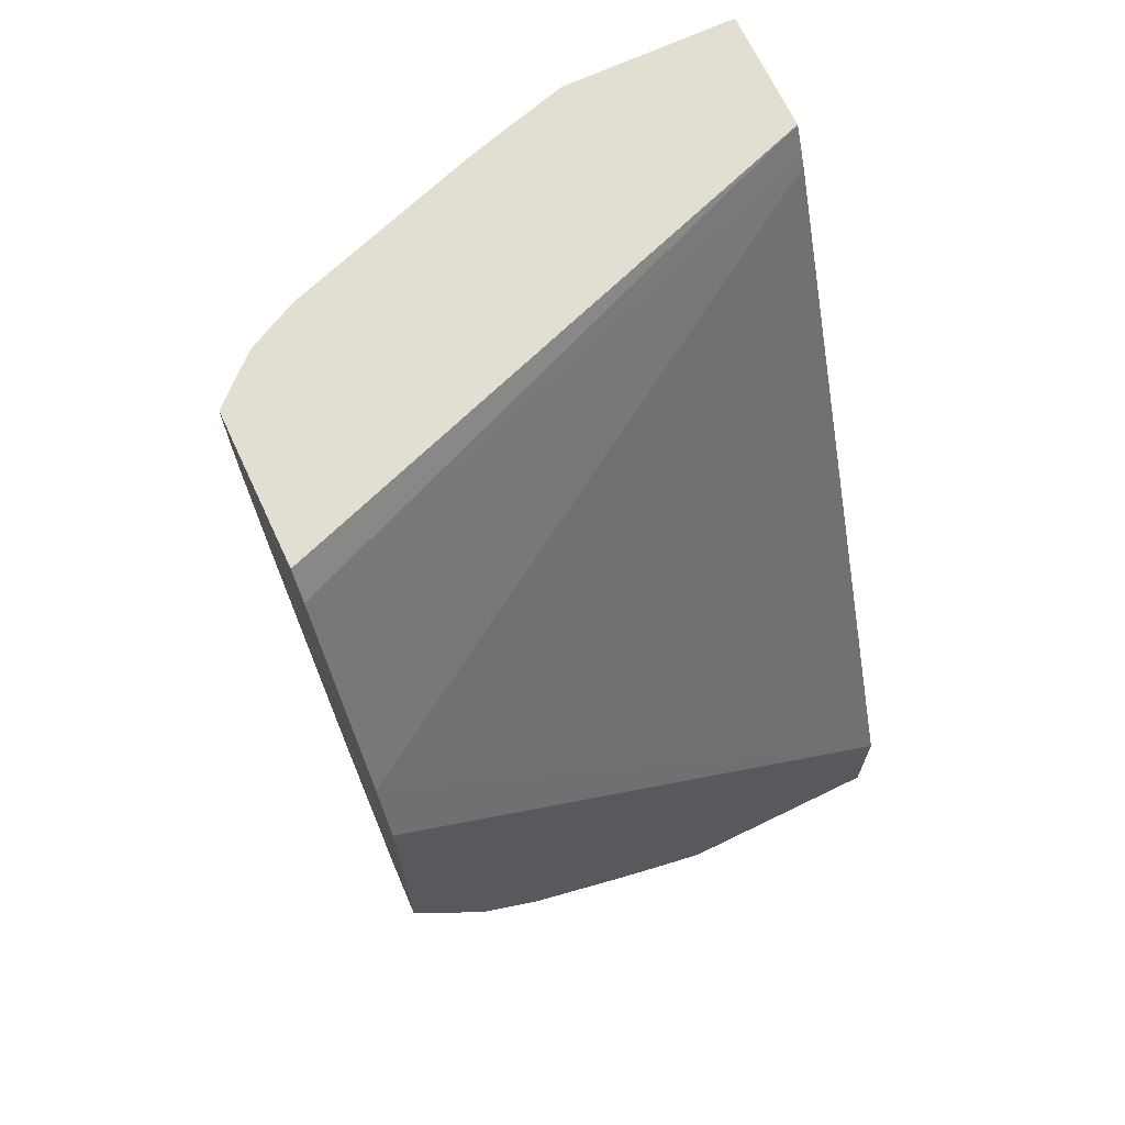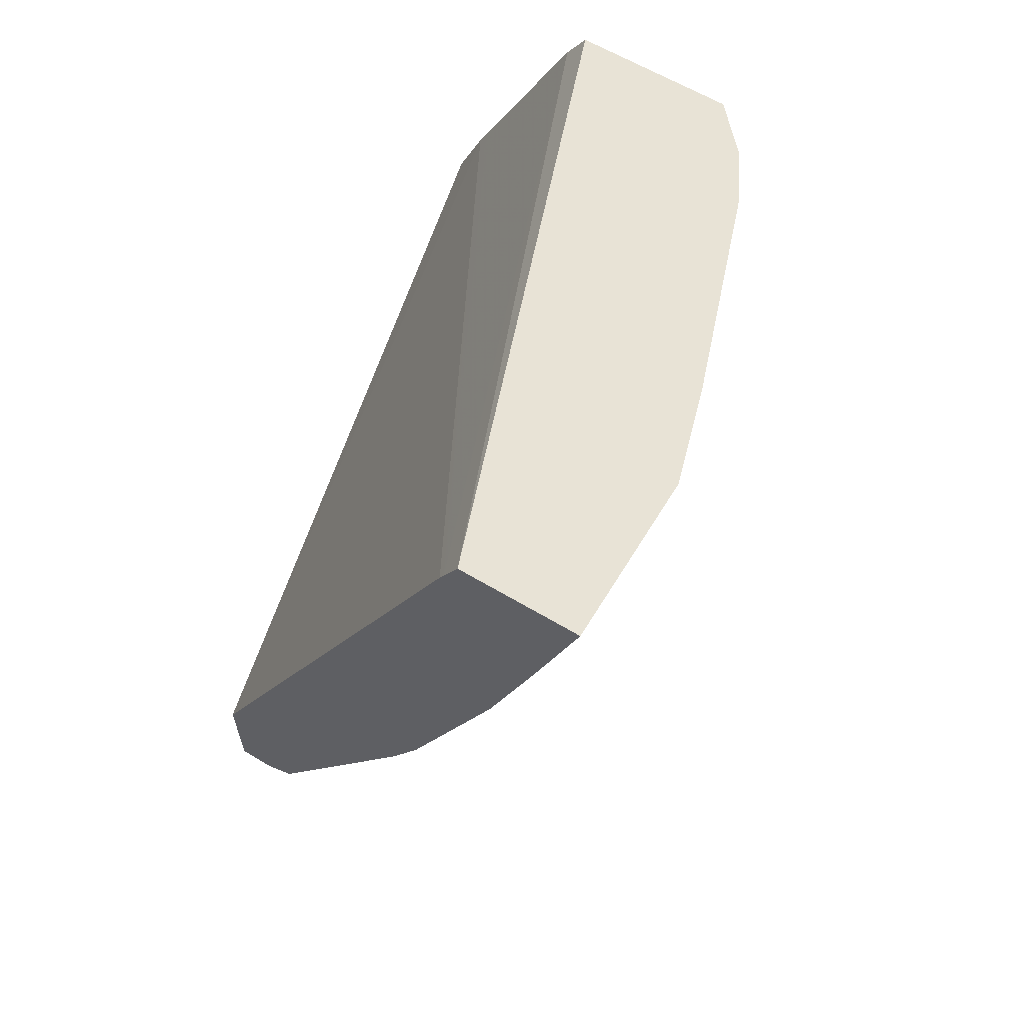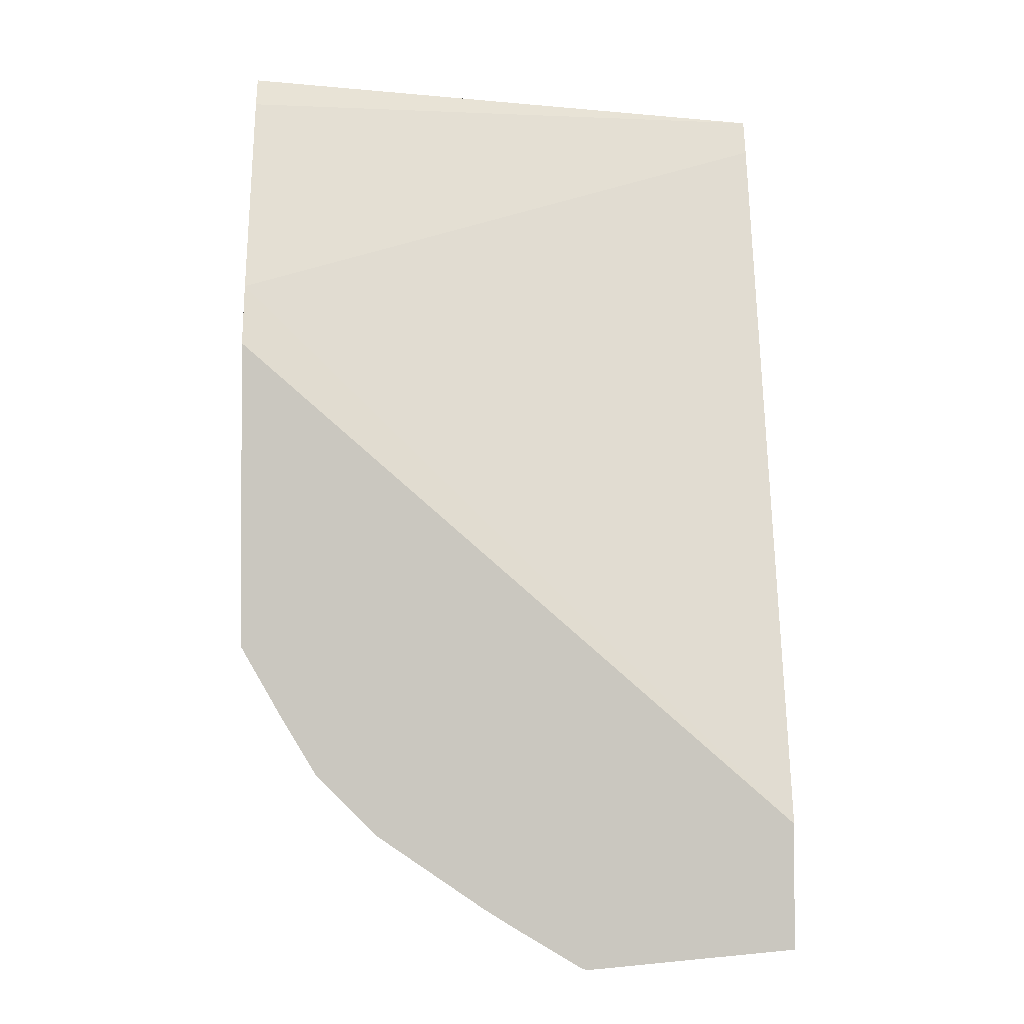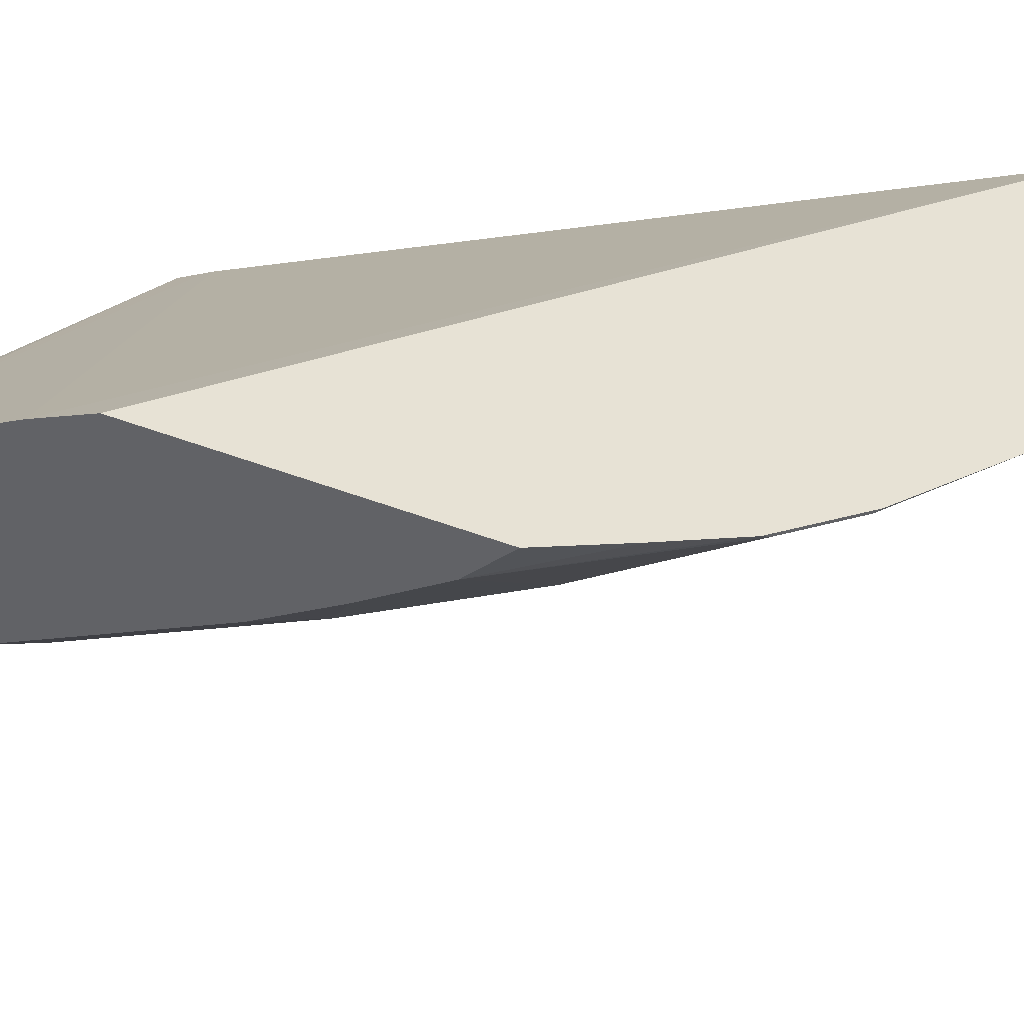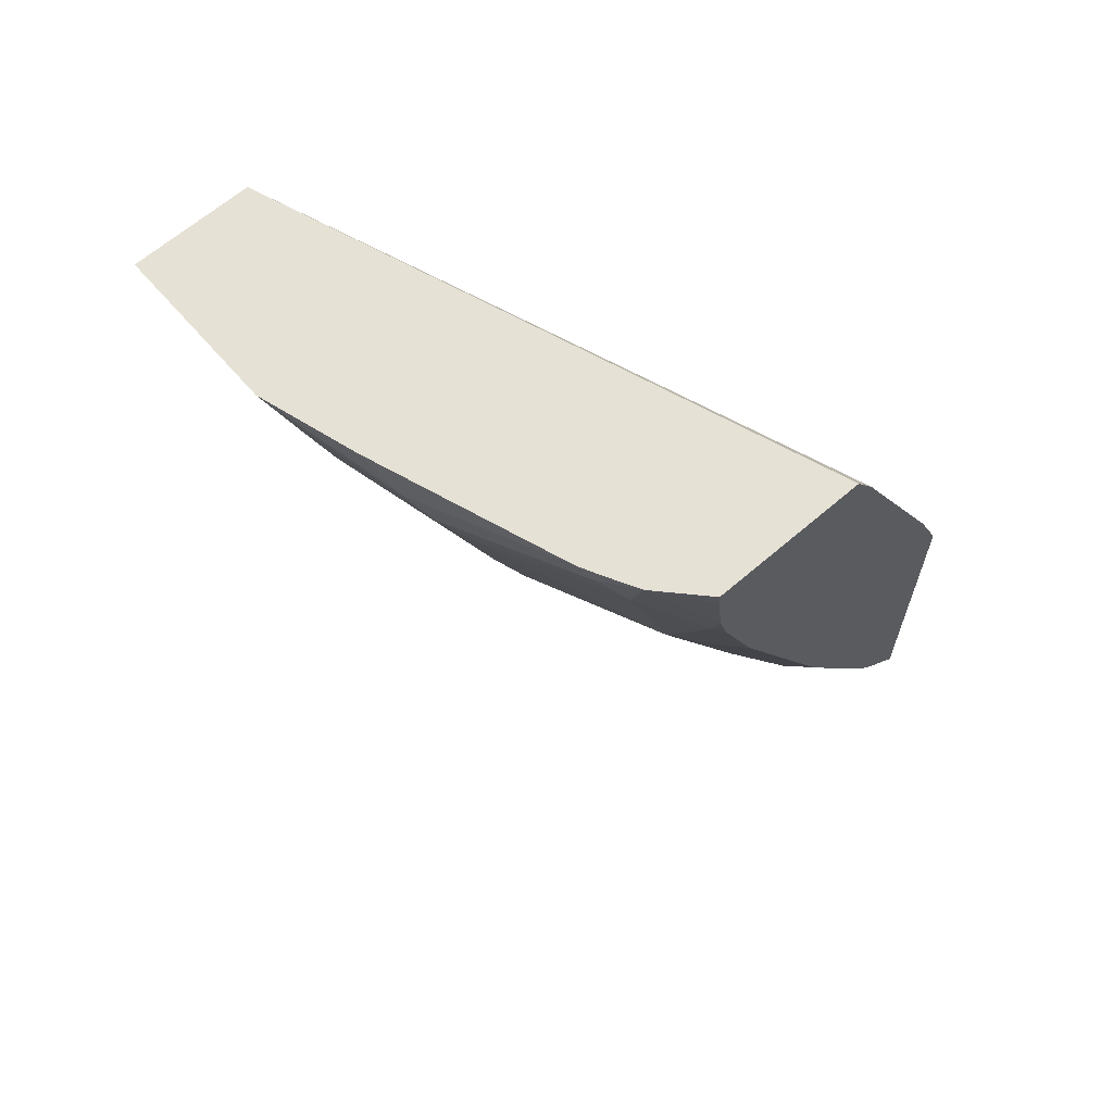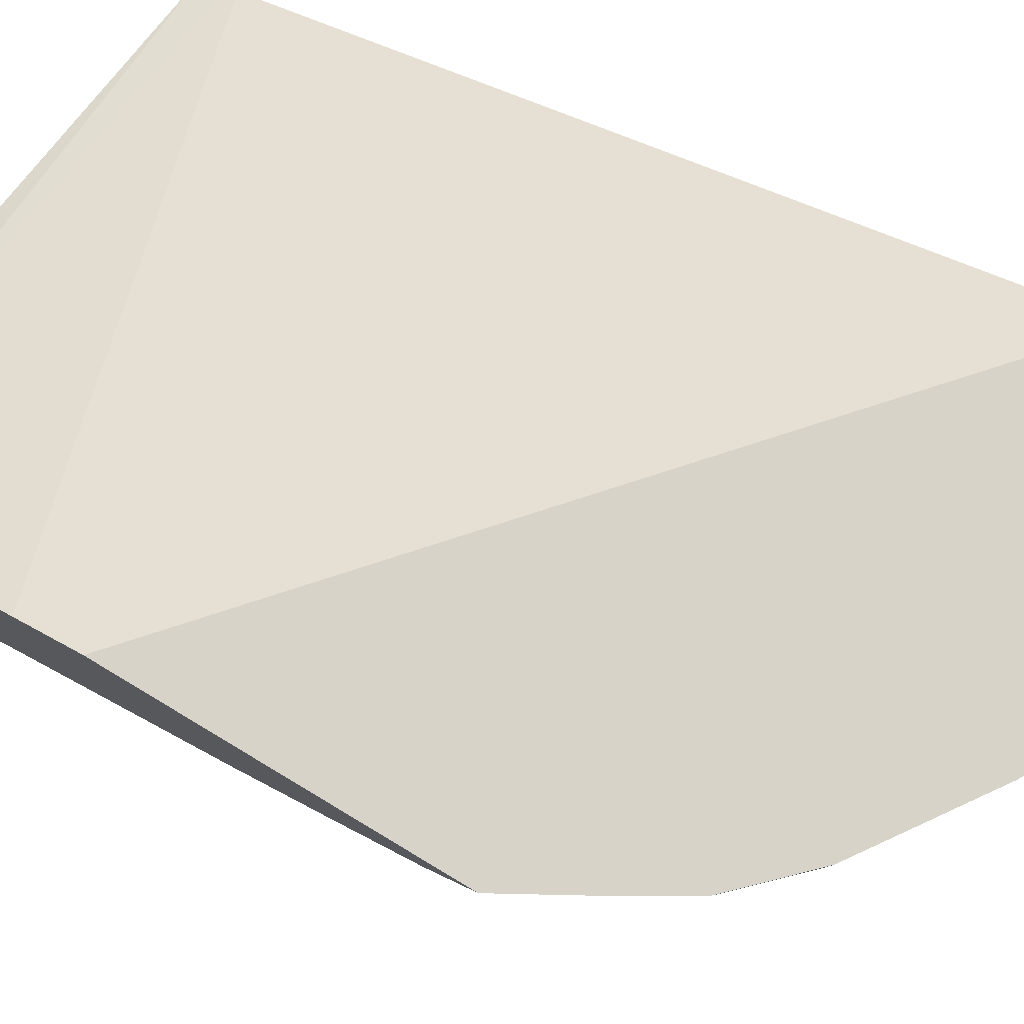
<metadata>
{"format":"obj","ext":"obj","renderer":"f3d","projection":"perspective","resolution":1024,"background":"white","views":[{"elev":68.0,"azim":-25.0,"up":"+Y"},{"elev":62.5,"azim":121.2,"up":"+Y"},{"elev":-1.6,"azim":-1.5,"up":"+Y"},{"elev":40.3,"azim":-63.9,"up":"+Z"},{"elev":64.7,"azim":-131.0,"up":"+Y"},{"elev":76.4,"azim":-59.0,"up":"+Z"}]}
</metadata>
<code>
v 0.01013 0.09779 -0.7293
v -0.1115 0.09779 -0.7293
v 0.01013 0.09779 -0.6421
v 0.01013 -1.782e-05 -0.6978
v -0.1221 0.08723 -0.724
v -0.2268 0.05233 -0.6891
v -0.2093 0.06978 -0.6978
v -0.1813 0.09779 -0.7083
v -0.1047 -1.782e-05 -0.6978
v -0.1221 -0.01747 -0.6891
v -0.3898 0.09779 -0.4995
v -0.3898 0.07581 -0.4855
v 0.01013 0.07654 -0.6314
v 0.01013 -0.1047 -0.6629
v -0.1571 -0.08726 -0.6542
v -0.1919 -0.1571 -0.6193
v -0.2093 -0.1745 -0.6062
v -0.2442 0.03488 -0.676
v -0.3315 0.08723 -0.6542
v -0.3208 0.09779 -0.6595
v -0.06982 -0.1047 -0.6629
v -0.08725 -0.1222 -0.6542
v -0.3898 0.09779 -0.6104
v -0.3898 -0.06378 -0.4157
v 0.01013 0.06978 -0.6281
v -0.3898 -0.07585 -0.4097
v 0.01013 -0.2791 -0.5932
v -0.1221 -0.192 -0.6193
v -0.1396 -0.2094 -0.6062
v -0.2442 -0.1396 -0.6062
v -0.1919 -0.2269 -0.5844
v -0.2093 -0.314 -0.5365
v -0.2442 -0.2791 -0.5365
v -0.3489 0.06978 -0.6411
v -0.3489 -0.03492 -0.6062
v -0.3583 0.09779 -0.64
v -0.335 0.09779 -0.6525
v -1.398e-05 -0.2791 -0.5932
v -0.01748 -0.2965 -0.5844
v -0.3898 0.08651 -0.6097
v 0.01013 -0.4676 -0.3907
v -0.3898 -0.1199 -0.3907
v 0.01013 -0.3189 -0.5733
v -0.1221 -0.4012 -0.5147
v -0.1396 -0.3489 -0.5365
v -0.314 -0.2094 -0.5365
v -0.1919 -0.3663 -0.5147
v -0.2442 -0.3489 -0.5016
v -0.3838 0.03488 -0.6062
v -0.3489 -0.1745 -0.5365
v -0.3664 -0.05237 -0.5844
v -0.3898 -0.03492 -0.5727
v -0.3898 0.05299 -0.6055
v -1.398e-05 -0.3256 -0.5699
v -0.06982 -0.5001 -0.4653
v -0.08725 -0.471 -0.4798
v 0.01013 -0.5583 -0.3907
v -0.3898 -0.339 -0.3907
v 0.01013 -0.3256 -0.5699
v -0.1396 -0.4187 -0.5016
v -0.314 -0.2791 -0.5016
v -0.1745 -0.4536 -0.4667
v -0.2442 -0.4536 -0.4318
v -0.2966 -0.3663 -0.4623
v -0.3315 -0.3314 -0.4623
v -0.3898 0.02885 -0.5987
v -0.3664 -0.2269 -0.4972
v -0.3664 -0.192 -0.5147
v -0.3898 -0.05171 -0.5643
v -1.398e-05 -0.5466 -0.442
v -0.01748 -0.5408 -0.4449
v -0.1396 -0.5234 -0.4318
v -0.1047 -0.4885 -0.4667
v -0.1396 -0.5722 -0.3907
v 0.01013 -0.5583 -0.4187
v -0.3898 -0.3079 -0.4217
v -0.3619 -0.3879 -0.3907
v 0.01013 -0.5466 -0.442
v -0.1919 -0.471 -0.4449
v -0.1571 -0.5408 -0.41
v -0.2966 -0.471 -0.3926
v -0.3315 -0.4361 -0.3926
v -0.3898 -0.2503 -0.4592
v -0.3898 -0.1913 -0.4945
v -0.3898 -0.1745 -0.503
v -0.3898 -0.1215 -0.5294
v -0.1396 -0.5699 -0.3955
v -0.1437 -0.5712 -0.3907
v -0.3352 -0.4324 -0.3907
v -0.1919 -0.5408 -0.3926
v -0.2928 -0.4748 -0.3907
v -0.2143 -0.5283 -0.3907
v -0.3315 -0.4361 -0.3907
v -0.1882 -0.5445 -0.3907
v -0.1935 -0.5413 -0.3907
f 47 60 62
f 46 61 50
f 45 60 47
f 43 59 54
f 41 74 57
f 44 56 73
f 47 62 48
f 44 60 45
f 44 73 60
f 49 52 66
f 48 63 81
f 48 81 64
f 48 64 65
f 48 65 61
f 49 66 53
f 50 61 67
f 50 67 68
f 41 88 74
f 51 69 52
f 48 62 63
f 41 94 88
f 35 51 52
f 41 92 95
f 51 68 86
f 33 61 46
f 34 49 36
f 34 35 49
f 35 50 68
f 35 68 51
f 35 52 49
f 36 49 53
f 36 53 40
f 41 95 94
f 38 43 54
f 39 54 55
f 39 55 56
f 39 56 44
f 41 42 58
f 41 58 77
f 41 77 89
f 41 89 93
f 41 93 91
f 41 91 92
f 38 54 39
f 51 86 69
f 80 90 81
f 54 78 70
f 70 75 87
f 70 87 71
f 71 87 72
f 72 87 80
f 72 80 79
f 74 88 87
f 74 87 75
f 76 82 89
f 76 89 77
f 70 78 75
f 80 87 90
f 81 90 92
f 81 92 91
f 82 91 93
f 82 93 89
f 87 88 94
f 87 94 90
f 90 94 95
f 90 95 92
f 33 48 61
f 81 91 82
f 54 59 78
f 68 85 86
f 67 85 68
f 54 70 71
f 54 71 55
f 55 71 72
f 55 72 73
f 55 73 56
f 57 74 75
f 58 76 77
f 60 73 72
f 60 72 62
f 67 76 83
f 61 65 67
f 62 79 63
f 63 79 80
f 63 80 81
f 64 81 82
f 64 82 65
f 65 76 67
f 65 82 76
f 67 83 84
f 67 84 85
f 62 72 79
f 32 48 33
f 6 15 16
f 30 50 35
f 2 10 5
f 3 11 12
f 3 12 13
f 4 14 21
f 4 21 9
f 5 10 6
f 6 10 15
f 6 16 17
f 6 17 18
f 6 18 19
f 6 19 7
f 7 19 20
f 7 20 8
f 9 21 22
f 9 22 10
f 10 22 15
f 11 23 40
f 11 40 53
f 11 53 66
f 2 9 10
f 2 7 8
f 2 6 7
f 2 5 6
f 32 47 48
f 1 2 8
f 1 8 20
f 1 20 37
f 1 37 36
f 1 36 23
f 1 23 11
f 1 11 3
f 1 3 13
f 11 66 52
f 1 13 25
f 1 57 75
f 1 75 78
f 1 78 59
f 1 59 43
f 1 43 27
f 1 27 14
f 1 14 4
f 1 4 9
f 1 9 2
f 1 41 57
f 11 52 69
f 1 25 41
f 11 86 85
f 18 34 19
f 18 30 35
f 18 35 34
f 19 34 36
f 19 36 37
f 19 37 20
f 21 38 22
f 22 38 39
f 22 39 28
f 17 33 30
f 23 36 40
f 26 42 41
f 27 43 38
f 28 39 44
f 29 44 45
f 29 45 47
f 29 47 31
f 30 33 46
f 11 69 86
f 30 46 50
f 25 26 41
f 17 32 33
f 28 44 29
f 17 31 47
f 17 47 32
f 11 85 84
f 11 83 76
f 11 76 58
f 11 84 83
f 11 42 26
f 11 26 24
f 11 24 12
f 12 24 13
f 13 24 26
f 11 58 42
f 13 26 25
f 14 27 38
f 14 38 21
f 15 22 28
f 15 28 16
f 16 28 29
f 16 29 17
f 17 30 18
f 17 29 31

</code>
